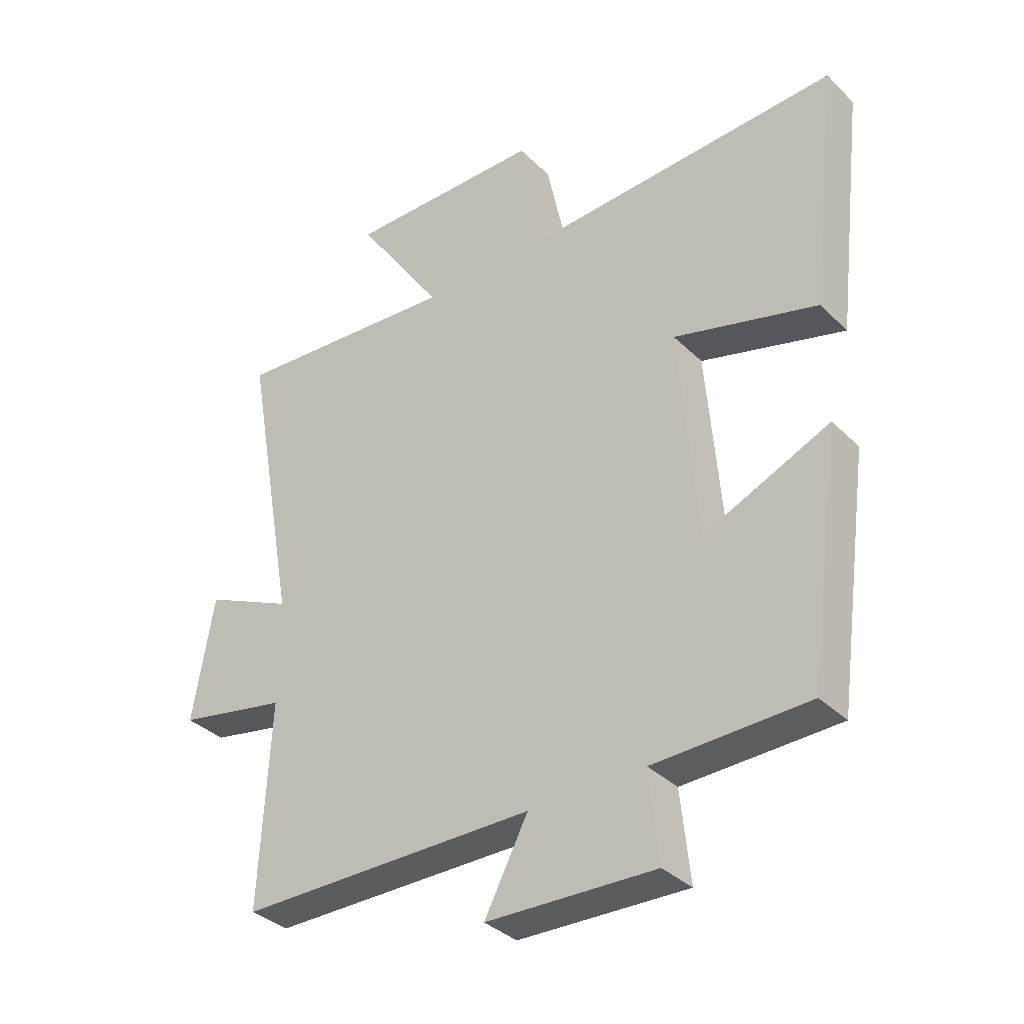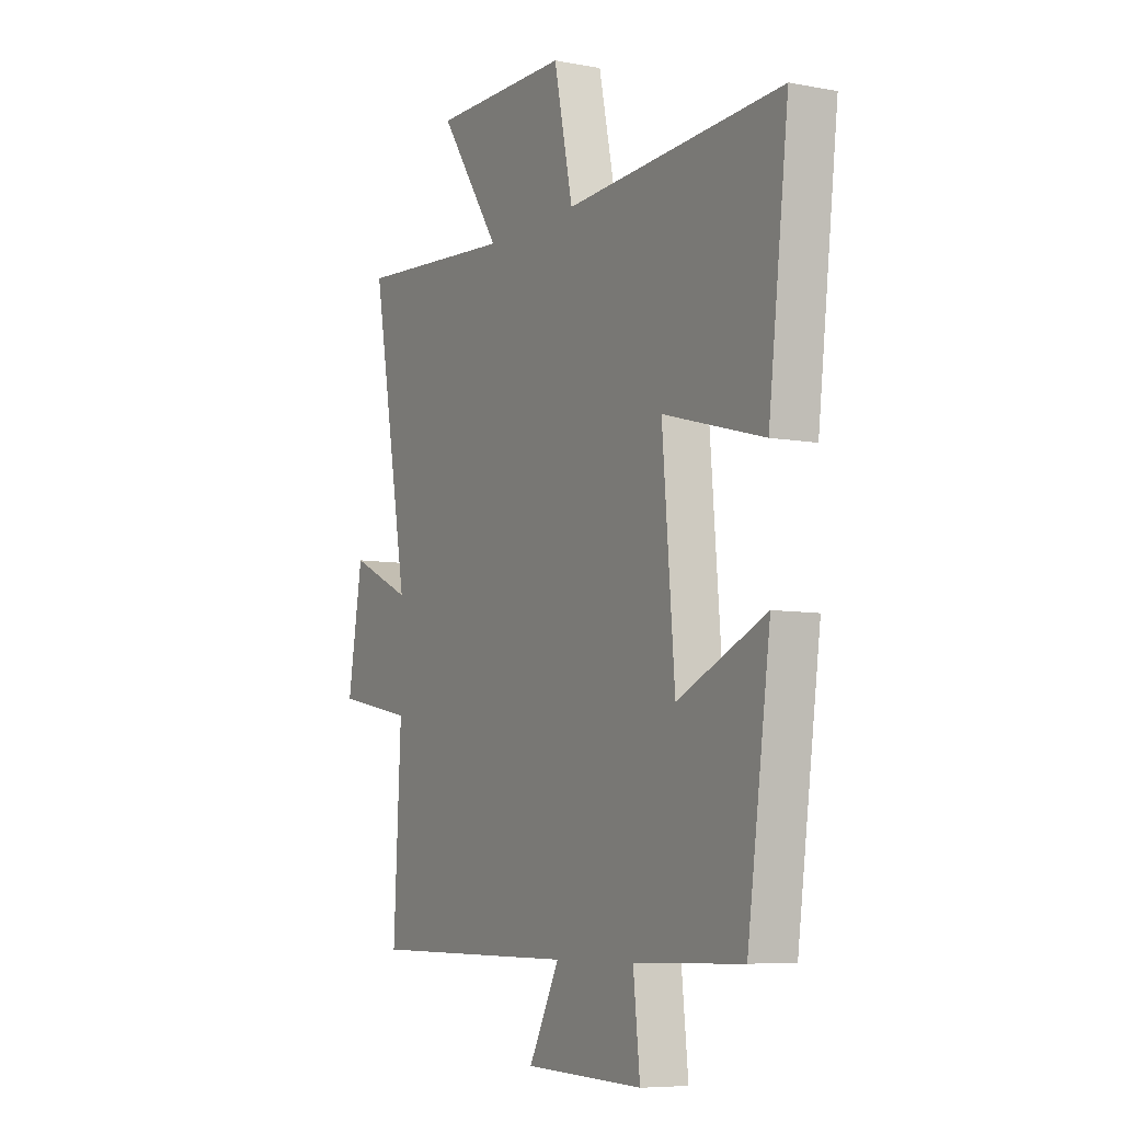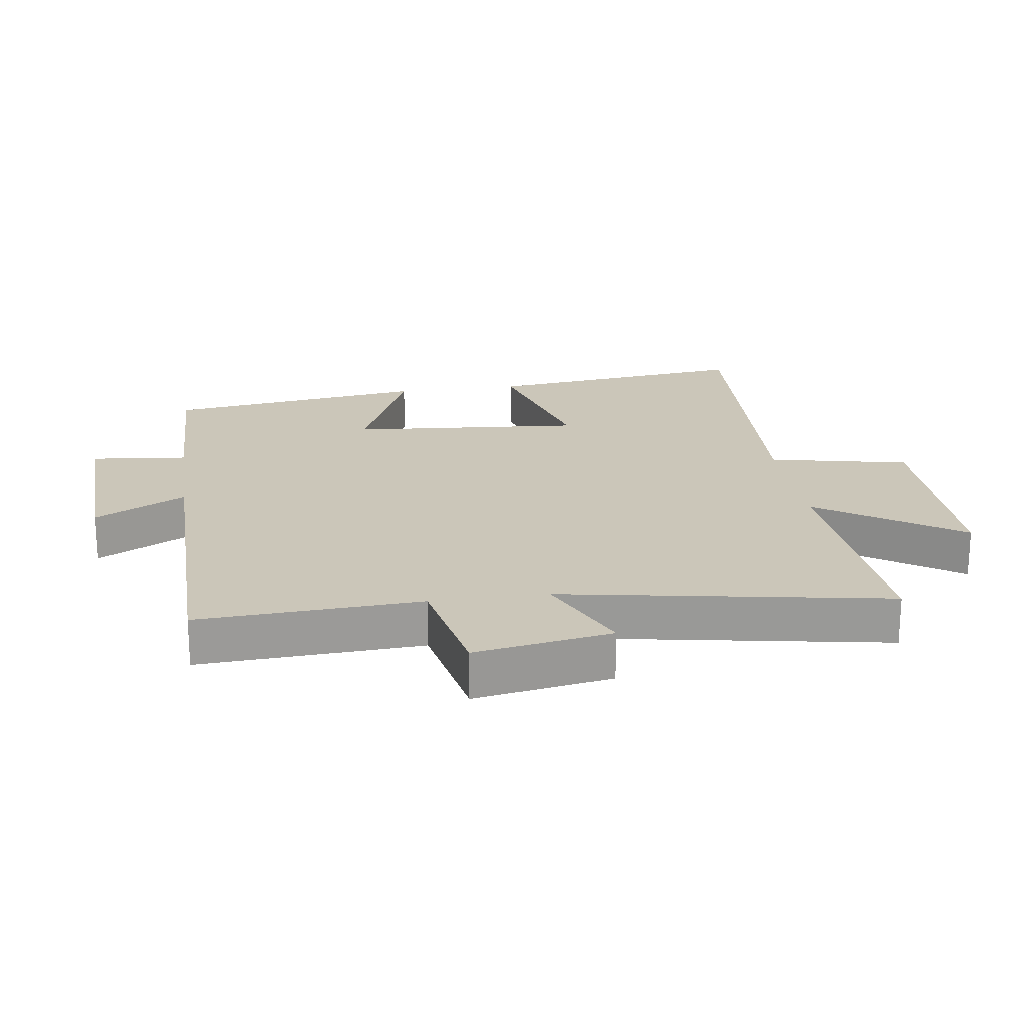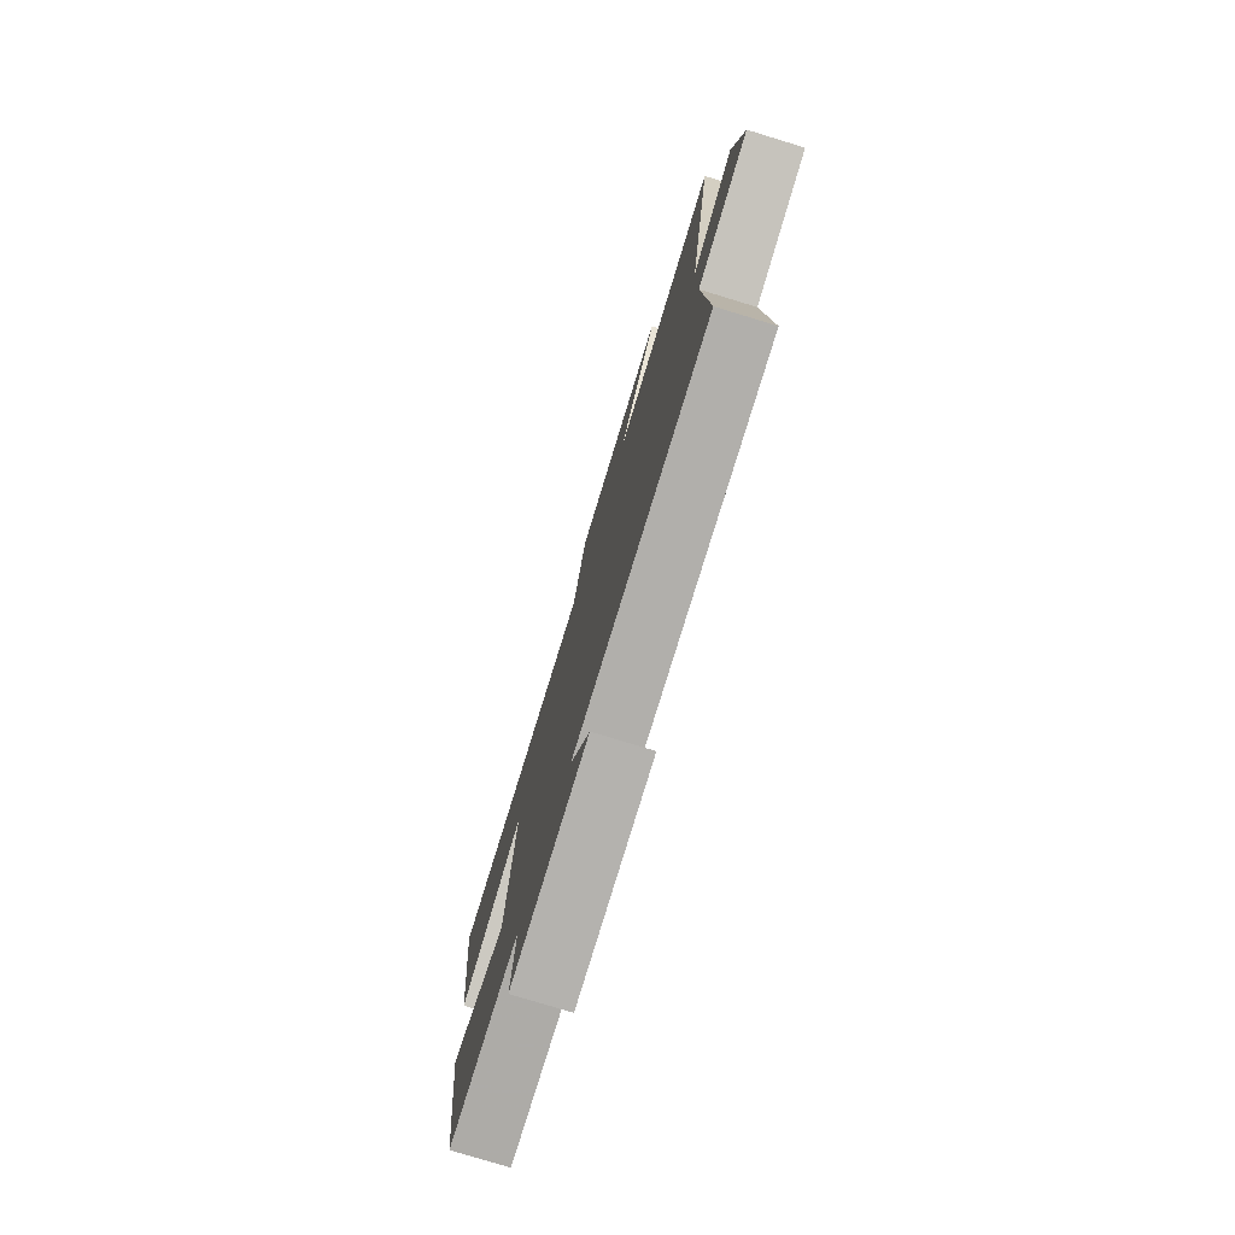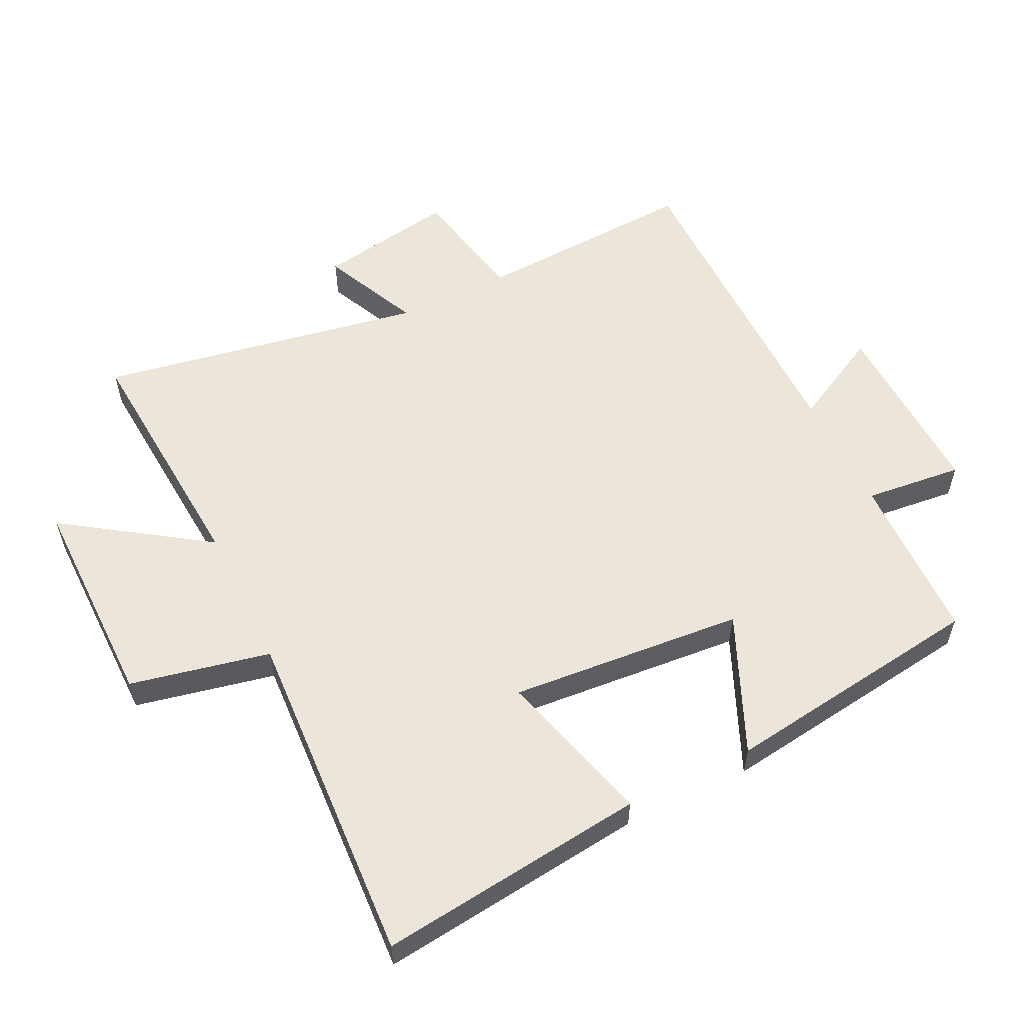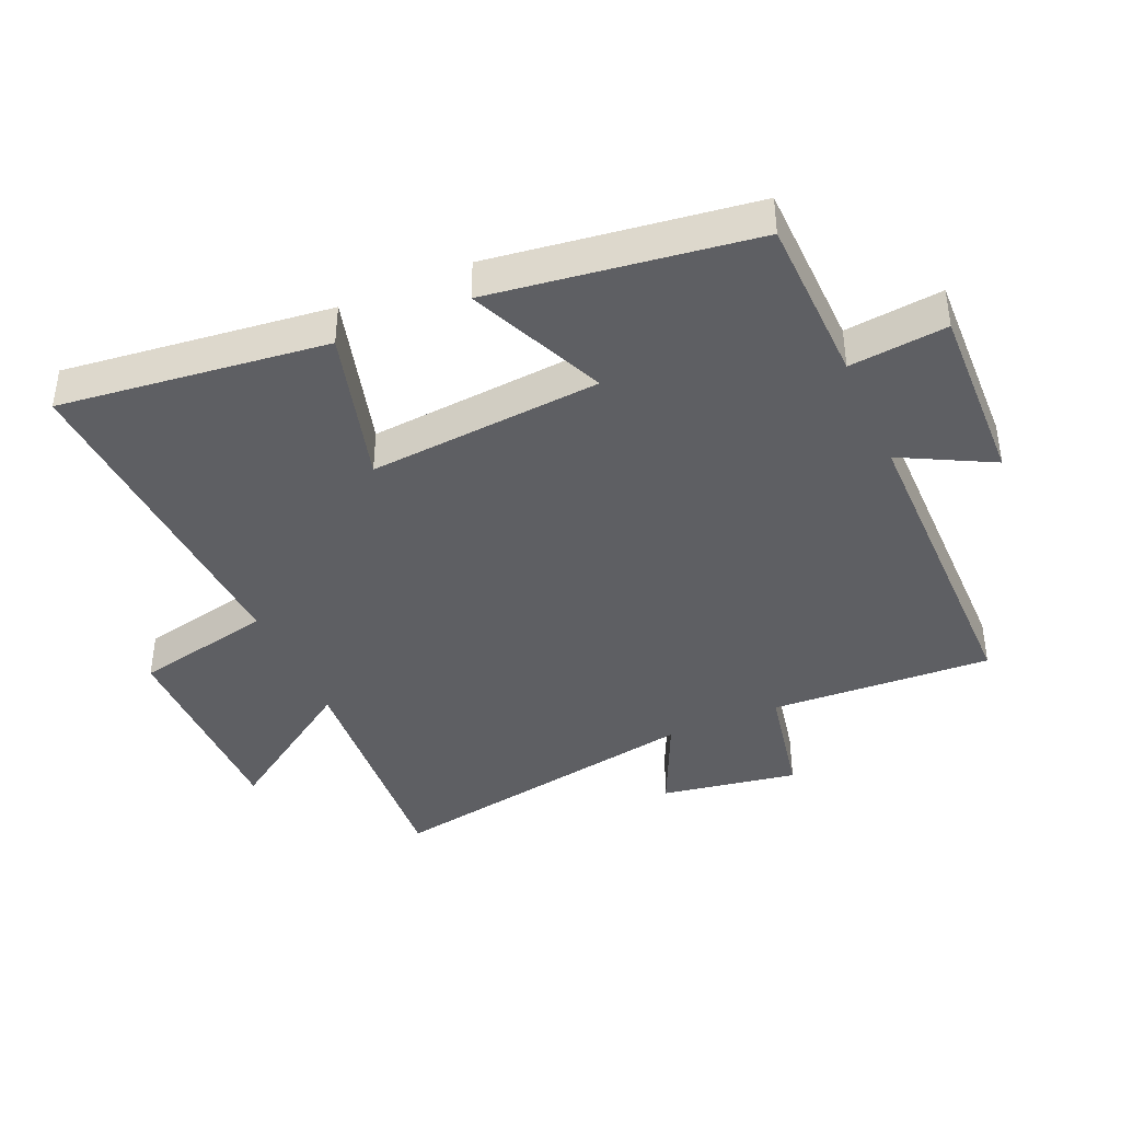
<metadata>
{"format":"obj","ext":"obj","renderer":"f3d","projection":"perspective","resolution":1024,"background":"white","views":[{"elev":-35.3,"azim":38.3,"up":"+Z"},{"elev":-7.1,"azim":61.3,"up":"+Z"},{"elev":20.9,"azim":-98.3,"up":"+Y"},{"elev":-77.8,"azim":-107.0,"up":"+Z"},{"elev":56.6,"azim":64.0,"up":"+Y"},{"elev":-40.7,"azim":113.7,"up":"+Y"}]}
</metadata>
<code>
v -0.59 0.07 0.529
v -0.205 0.07 0.5
v -0.353 0.07 0.718
v -0.021 0.07 0.716
v 0.025 0.07 0.5
v 0.549 0.07 0.528
v 0.5 0.07 0.114
v 0.257 0.07 0.181
v 0.287 0.07 -0.181
v 0.5 0.07 -0.088
v 0.444 0.07 -0.494
v 0.182 0.07 -0.5
v 0.198 0.07 -0.651
v -0.088 0.07 -0.641
v -0.014 0.07 -0.5
v -0.518 0.07 -0.497
v -0.5 0.07 -0.153
v -0.686 0.07 -0.116
v -0.65 0.07 0.096
v -0.5 0.07 0.027
v -0.59 0 0.529
v -0.205 0 0.5
v -0.353 0 0.718
v -0.021 0 0.716
v 0.025 0 0.5
v 0.549 0 0.528
v 0.5 0 0.114
v 0.257 0 0.181
v 0.287 0 -0.181
v 0.5 0 -0.088
v 0.444 0 -0.494
v 0.182 0 -0.5
v 0.198 0 -0.651
v -0.088 0 -0.641
v -0.014 0 -0.5
v -0.518 0 -0.497
v -0.5 0 -0.153
v -0.686 0 -0.116
v -0.65 0 0.096
v -0.5 0 0.027
f 17 18 19 20
f 15 16 17
f 15 17 20
f 12 13 14 15
f 9 10 11 12
f 8 9 12 15
f 5 6 7 8
f 5 8 15 20
f 2 3 4 5
f 20 1 2
f 2 5 20
f 40 39 38 37
f 37 36 35
f 40 37 35
f 35 34 33 32
f 32 31 30 29
f 35 32 29 28
f 28 27 26 25
f 40 35 28 25
f 25 24 23 22
f 22 21 40
f 40 25 22
f 1 21 22 2
f 2 22 23 3
f 3 23 24 4
f 4 24 25 5
f 5 25 26 6
f 6 26 27 7
f 7 27 28 8
f 8 28 29 9
f 9 29 30 10
f 10 30 31 11
f 11 31 32 12
f 12 32 33 13
f 13 33 34 14
f 14 34 35 15
f 15 35 36 16
f 16 36 37 17
f 17 37 38 18
f 18 38 39 19
f 19 39 40 20
f 20 40 21 1

</code>
